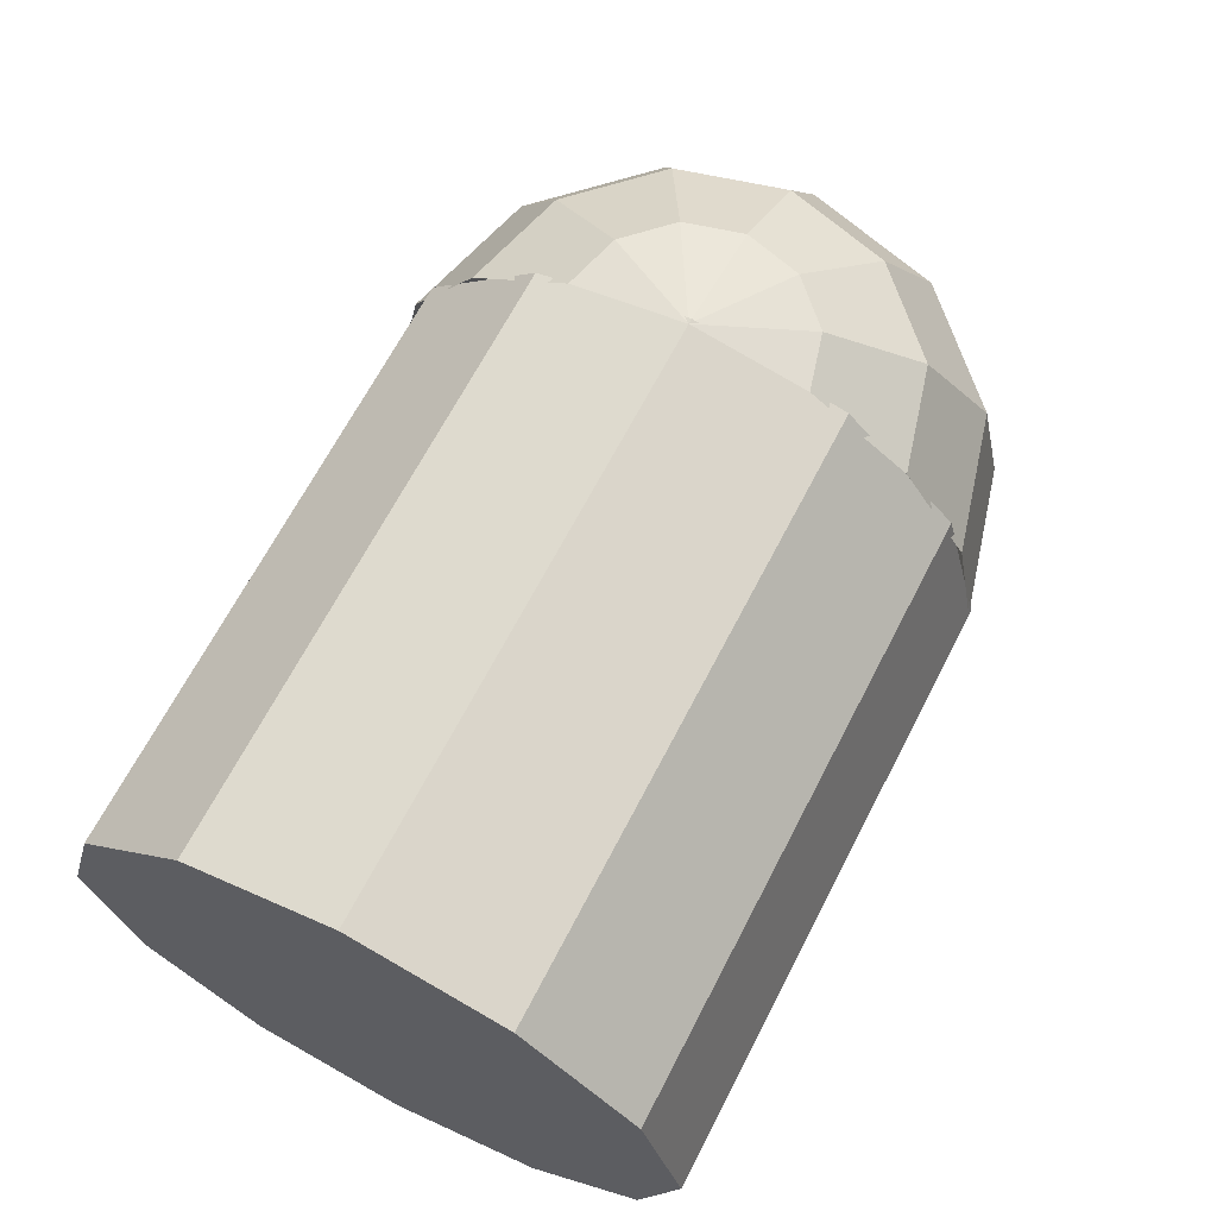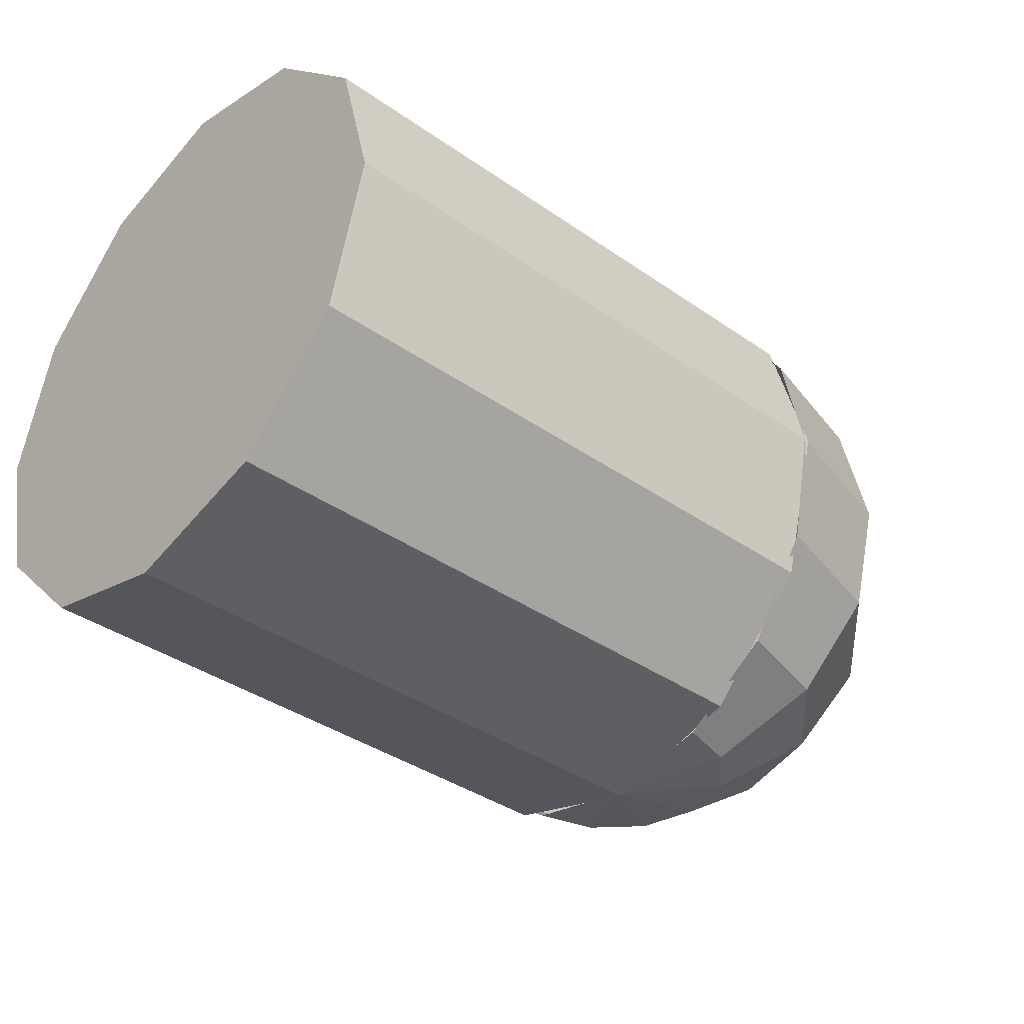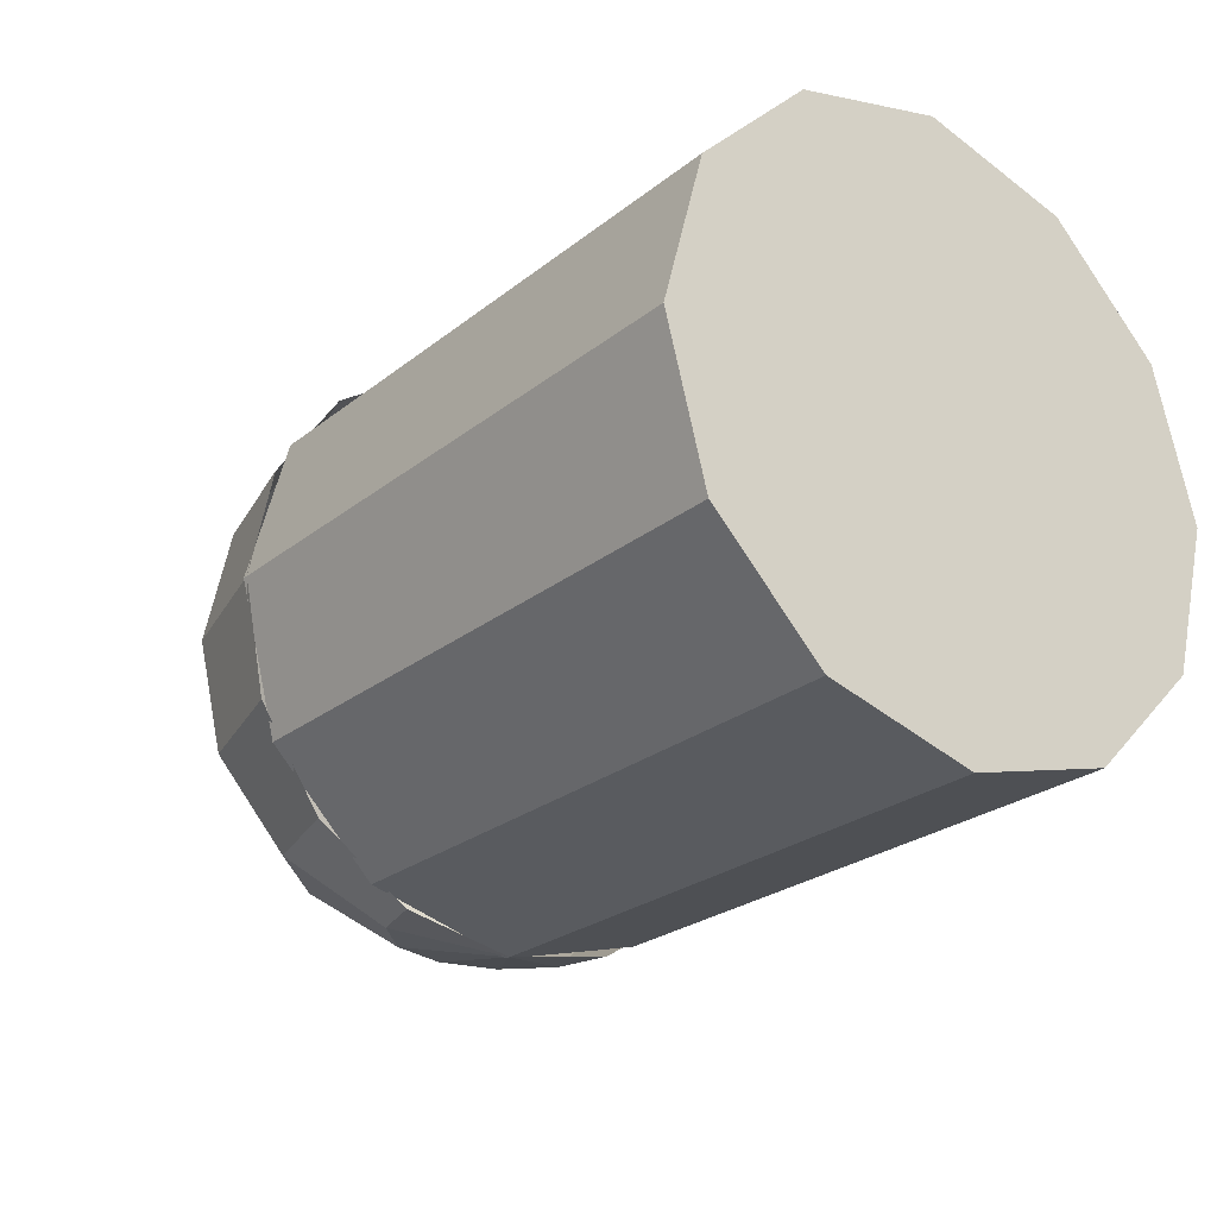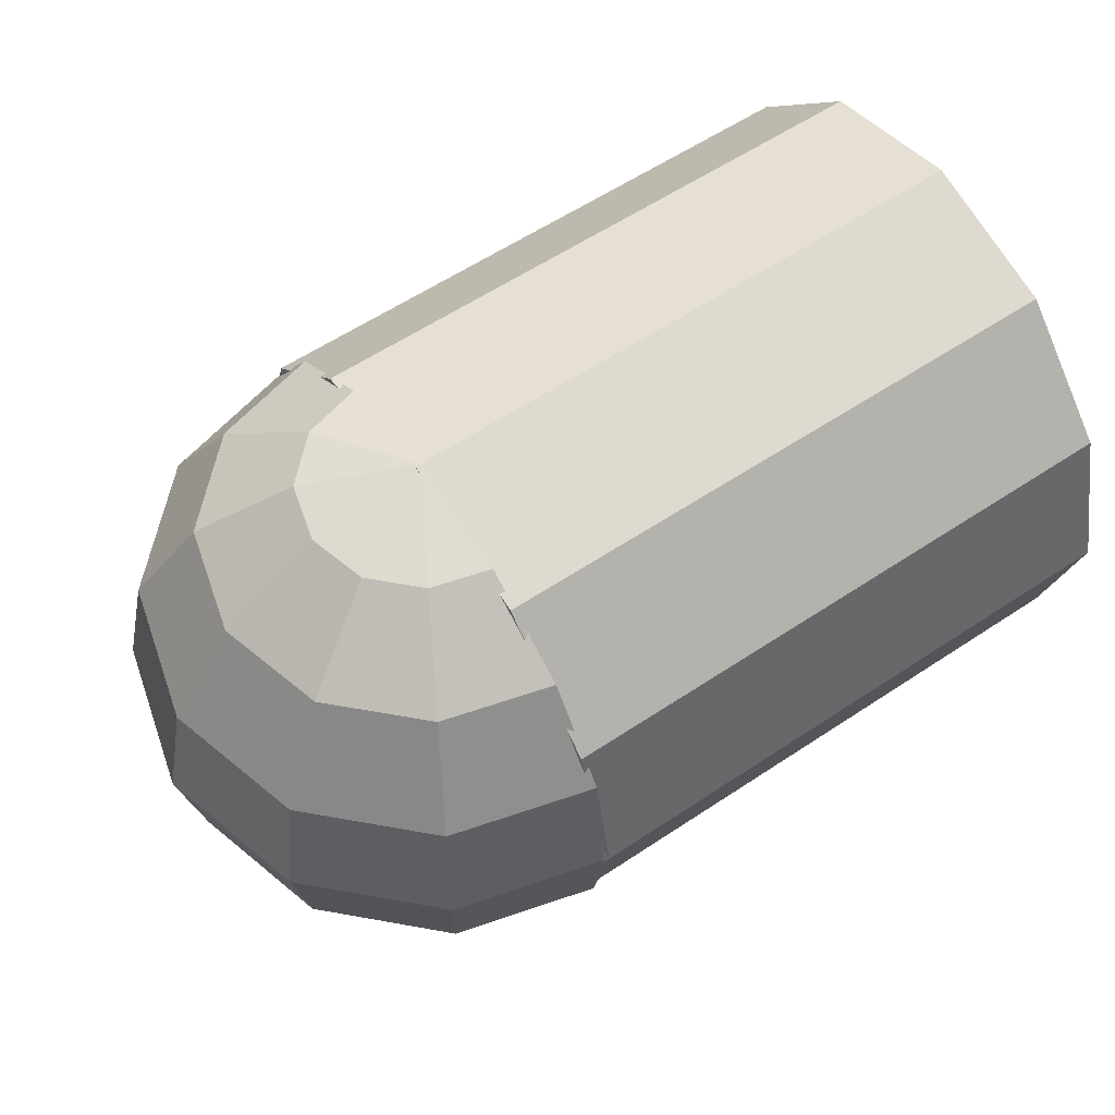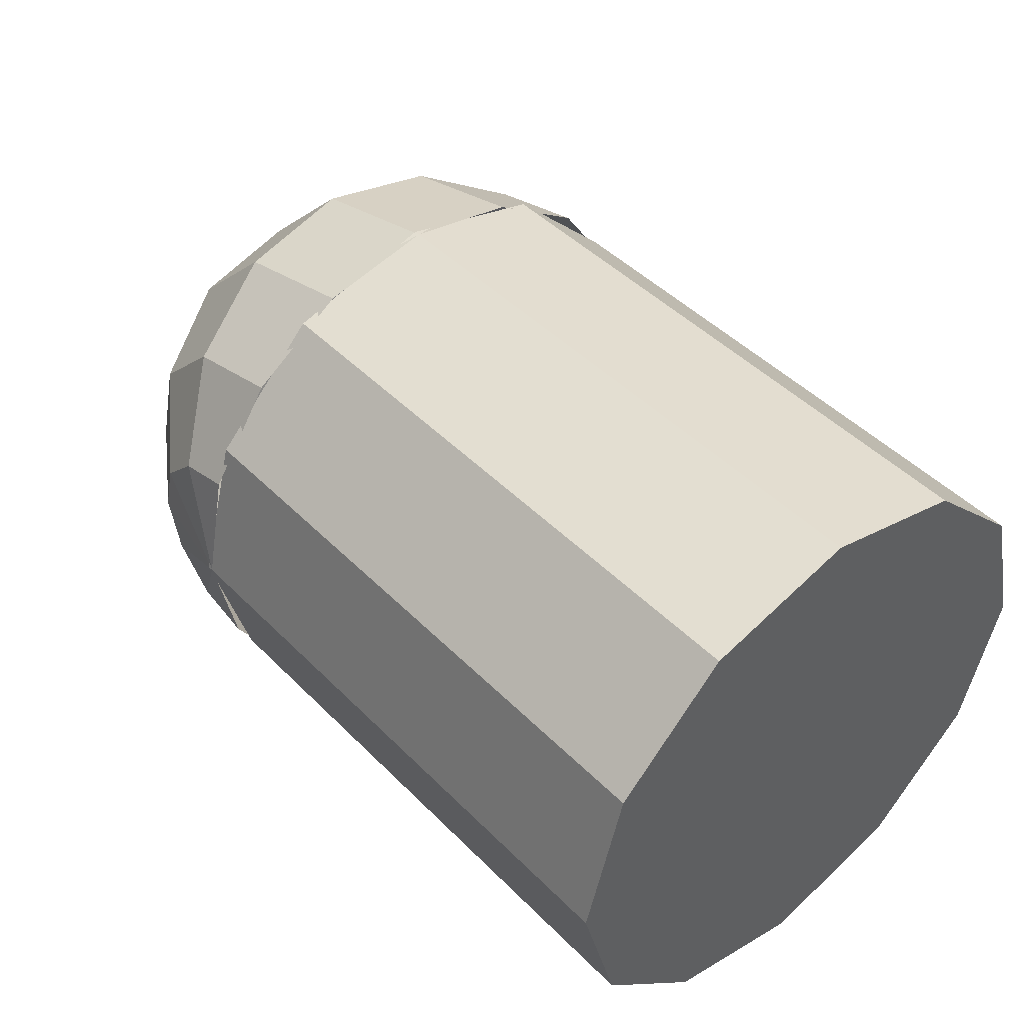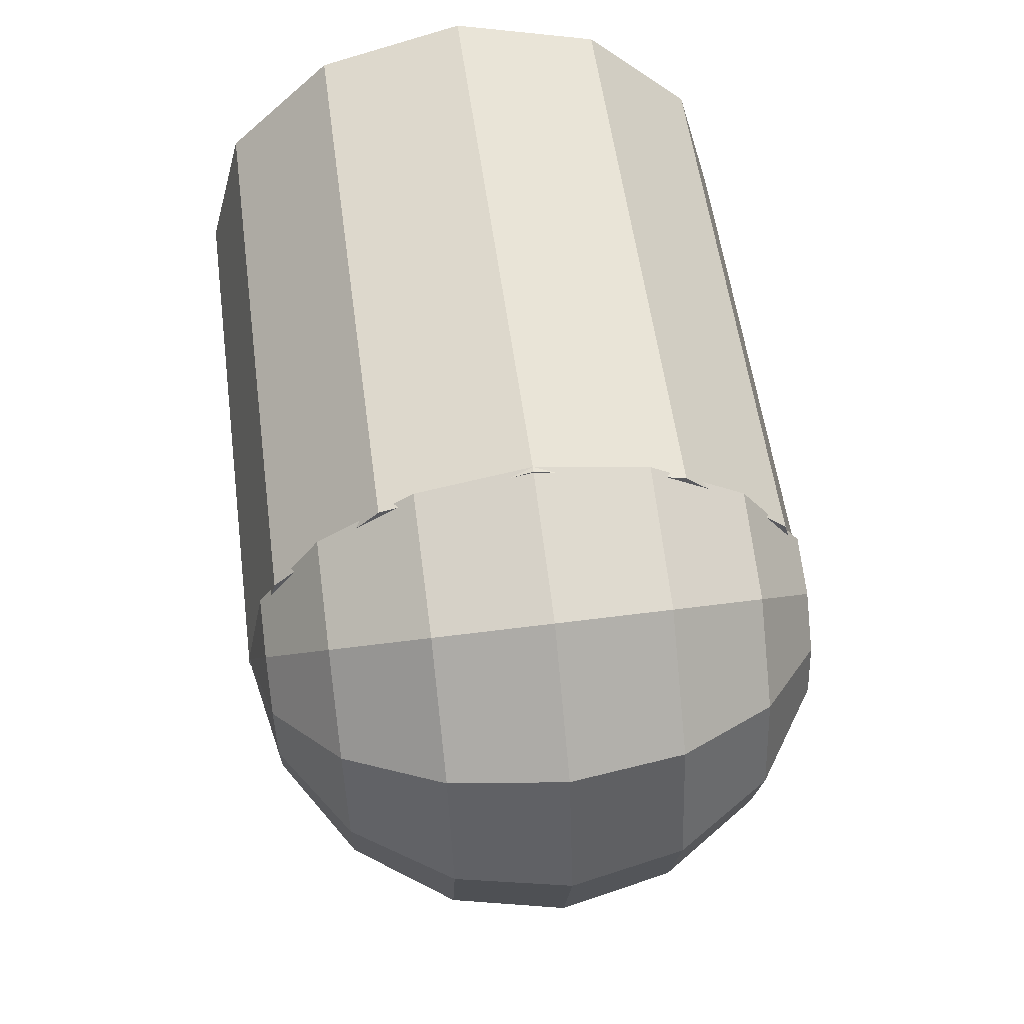
<metadata>
{"format":"obj","ext":"obj","renderer":"f3d","projection":"perspective","resolution":1024,"background":"white","views":[{"elev":66.5,"azim":-62.7,"up":"+Y"},{"elev":-37.7,"azim":-41.7,"up":"+Y"},{"elev":-24.9,"azim":-128.2,"up":"+Y"},{"elev":59.0,"azim":145.5,"up":"+Y"},{"elev":45.8,"azim":-131.2,"up":"+Z"},{"elev":56.7,"azim":82.3,"up":"+Z"}]}
</metadata>
<code>
o Sphere
v 0.9811 -1 0
v 0.9811 0.9239 -0.3827
v 0.9811 0.7071 -0.7071
v 0.9811 0.3827 -0.9239
v 0.9811 -0 -1
v 0.9811 -0.3827 -0.9239
v 0.9811 -0.7071 -0.7071
v 0.9811 -0.9239 -0.3827
v 1.172 0.9239 -0.3314
v 1.335 0.7071 -0.6124
v 1.443 0.3827 -0.8001
v 1.481 -0 -0.866
v 1.443 -0.3827 -0.8001
v 1.335 -0.7071 -0.6124
v 1.172 -0.9239 -0.3314
v 0.9811 1 0
v 1.312 0.9239 -0.1913
v 1.593 0.7071 -0.3536
v 1.781 0.3827 -0.4619
v 1.847 -0 -0.5
v 1.781 -0.3827 -0.4619
v 1.593 -0.7071 -0.3536
v 1.312 -0.9239 -0.1913
v 1.364 0.9239 0
v 1.688 0.7071 0
v 1.905 0.3827 0
v 1.981 -0 0
v 1.905 -0.3827 0
v 1.688 -0.7071 0
v 1.364 -0.9239 0
v 1.312 0.9239 0.1913
v 1.593 0.7071 0.3536
v 1.781 0.3827 0.4619
v 1.847 -0 0.5
v 1.781 -0.3827 0.4619
v 1.593 -0.7071 0.3536
v 1.312 -0.9239 0.1913
v 1.172 0.9239 0.3314
v 1.335 0.7071 0.6124
v 1.443 0.3827 0.8001
v 1.481 -0 0.866
v 1.443 -0.3827 0.8001
v 1.335 -0.7071 0.6124
v 1.172 -0.9239 0.3314
v 0.9811 0.9239 0.3827
v 0.9811 0.7071 0.7071
v 0.9811 0.3827 0.9239
v 0.9811 -0 1
v 0.9811 -0.3827 0.9239
v 0.9811 -0.7071 0.7071
v 0.9811 -0.9239 0.3827
v -1 -0 -1
v 1 0 -1
v -1 -0.5 -0.866
v 1 -0.5 -0.866
v -1 -0.866 -0.5
v 1 -0.866 -0.5
v -1 -1 0
v 1 -1 -0
v -1 -0.866 0.5
v 1 -0.866 0.5
v -1 -0.5 0.866
v 1 -0.5 0.866
v -1 -0 1
v 1 0 1
v -1 0.5 0.866
v 1 0.5 0.866
v -1 0.866 0.5
v 1 0.866 0.5
v -1 1 1e-06
v 1 1 0
v -1 0.866 -0.5
v 1 0.866 -0.5
v -1 0.5 -0.866
v 1 0.5 -0.866
f 7 14 15
f 7 6 13
f 6 5 12
f 4 11 12
f 4 3 10
f 2 9 10
f 15 14 22
f 13 21 22
f 12 20 21
f 11 19 20
f 11 10 18
f 9 17 18
f 22 29 30
f 21 28 29
f 20 27 28
f 20 19 26
f 18 25 26
f 17 24 25
f 29 36 37
f 29 28 35
f 27 34 35
f 27 26 33
f 25 32 33
f 24 31 32
f 36 43 44
f 35 42 43
f 34 41 42
f 33 40 41
f 32 39 40
f 32 31 38
f 43 50 51
f 42 49 50
f 41 48 49
f 40 47 48
f 39 46 47
f 39 38 45
f 1 8 15
f 2 16 9
f 1 15 23
f 9 16 17
f 1 23 30
f 17 16 24
f 1 30 37
f 24 16 31
f 1 37 44
f 31 16 38
f 1 44 51
f 38 16 45
f 53 55 54
f 55 57 56
f 57 59 58
f 59 61 60
f 61 63 62
f 62 63 65
f 64 65 67
f 67 69 68
f 69 71 70
f 71 73 72
f 55 71 69
f 75 53 52
f 73 75 74
f 52 60 68
f 8 7 15
f 14 7 13
f 13 6 12
f 5 4 12
f 11 4 10
f 3 2 10
f 23 15 22
f 14 13 22
f 13 12 21
f 12 11 20
f 19 11 18
f 10 9 18
f 23 22 30
f 22 21 29
f 21 20 28
f 27 20 26
f 19 18 26
f 18 17 25
f 30 29 37
f 36 29 35
f 28 27 35
f 34 27 33
f 26 25 33
f 25 24 32
f 37 36 44
f 36 35 43
f 35 34 42
f 34 33 41
f 33 32 40
f 39 32 38
f 44 43 51
f 43 42 50
f 42 41 49
f 41 40 48
f 40 39 47
f 46 39 45
f 52 53 54
f 54 55 56
f 56 57 58
f 58 59 60
f 60 61 62
f 64 62 65
f 66 64 67
f 66 67 68
f 68 69 70
f 70 71 72
f 59 57 55
f 63 61 59
f 67 65 63
f 55 69 67
f 75 73 71
f 55 53 75
f 63 59 55
f 55 67 63
f 55 75 71
f 74 75 52
f 72 73 74
f 70 74 52
f 74 70 72
f 64 66 68
f 60 62 64
f 56 58 60
f 52 54 56
f 68 70 52
f 60 64 68
f 52 56 60

</code>
